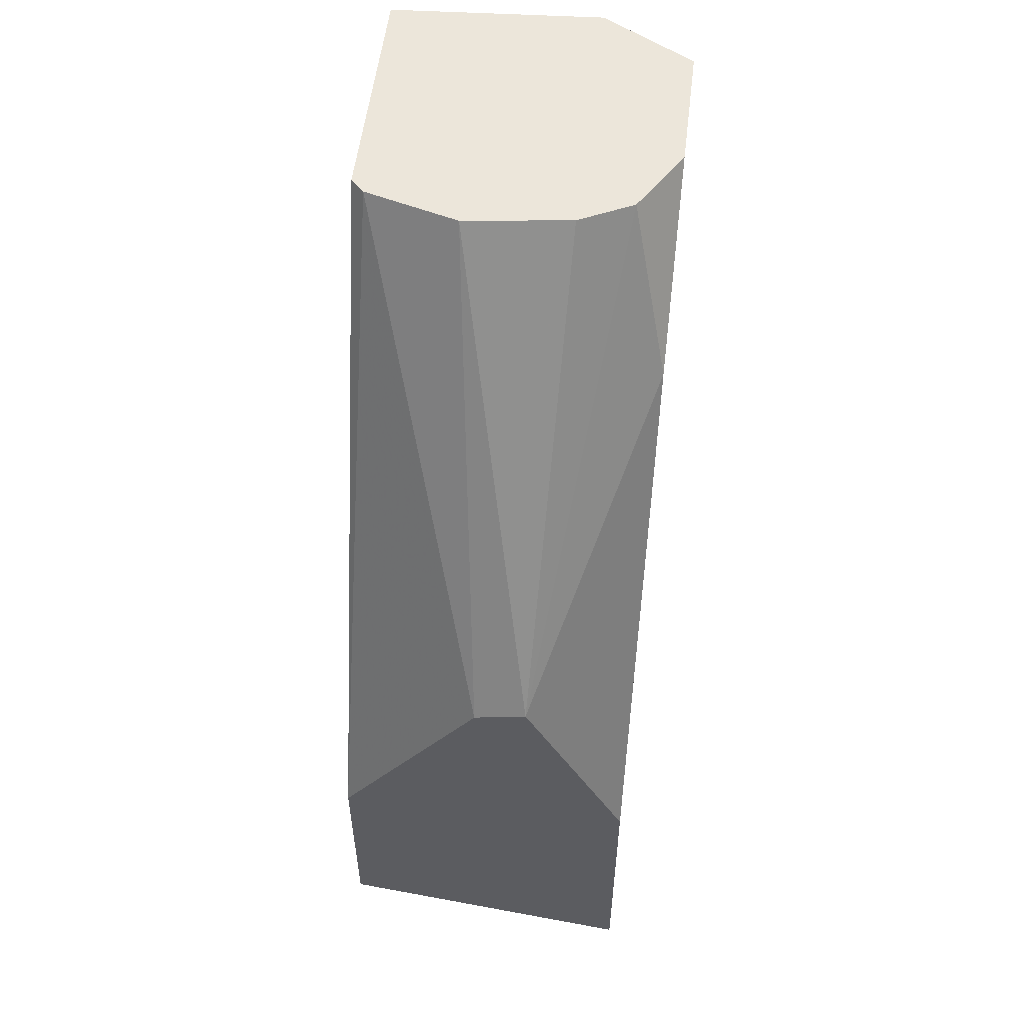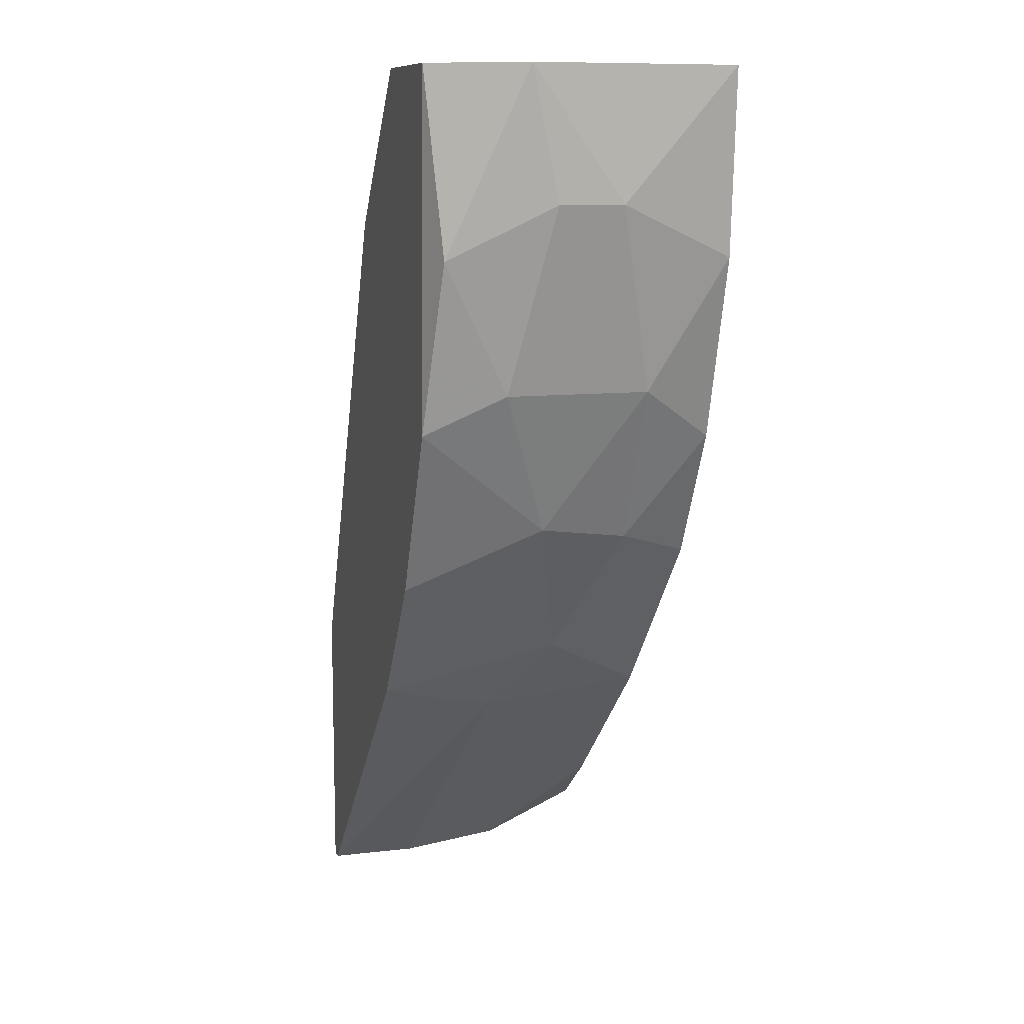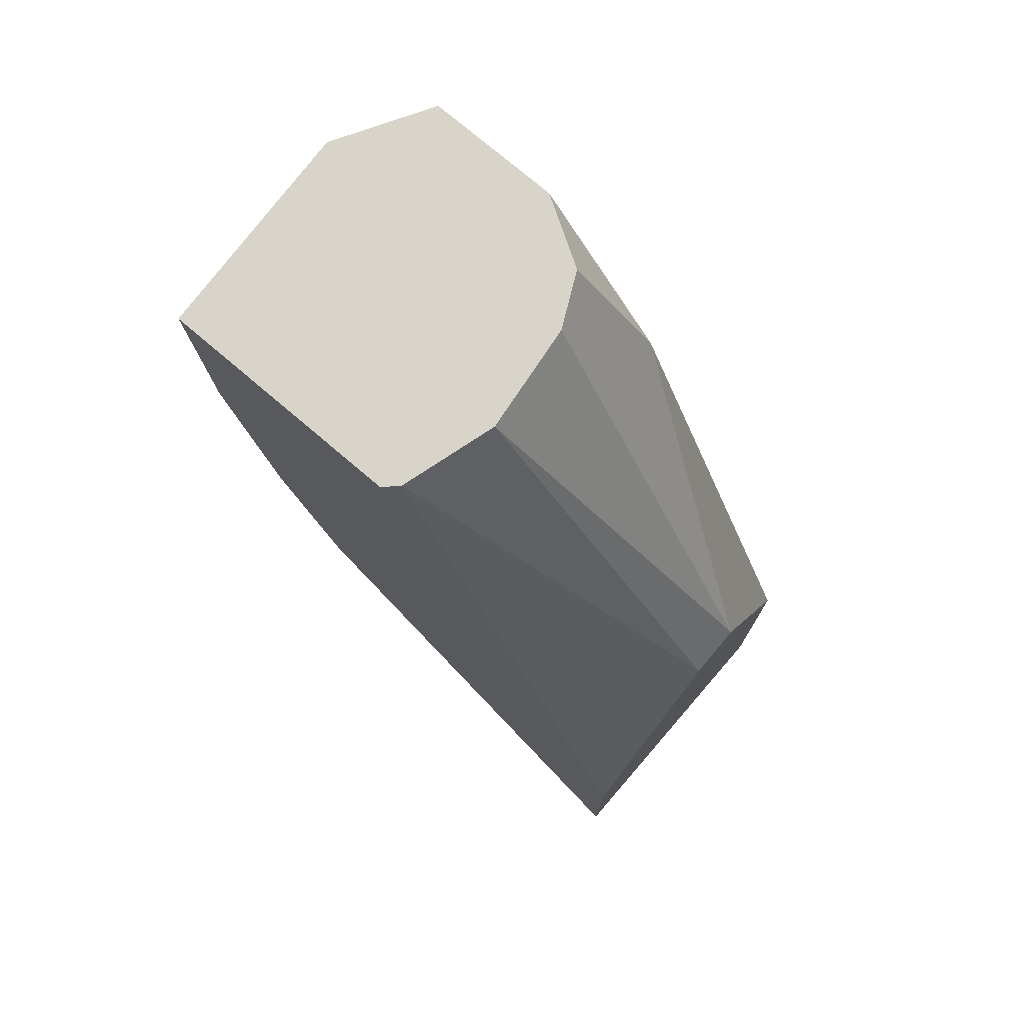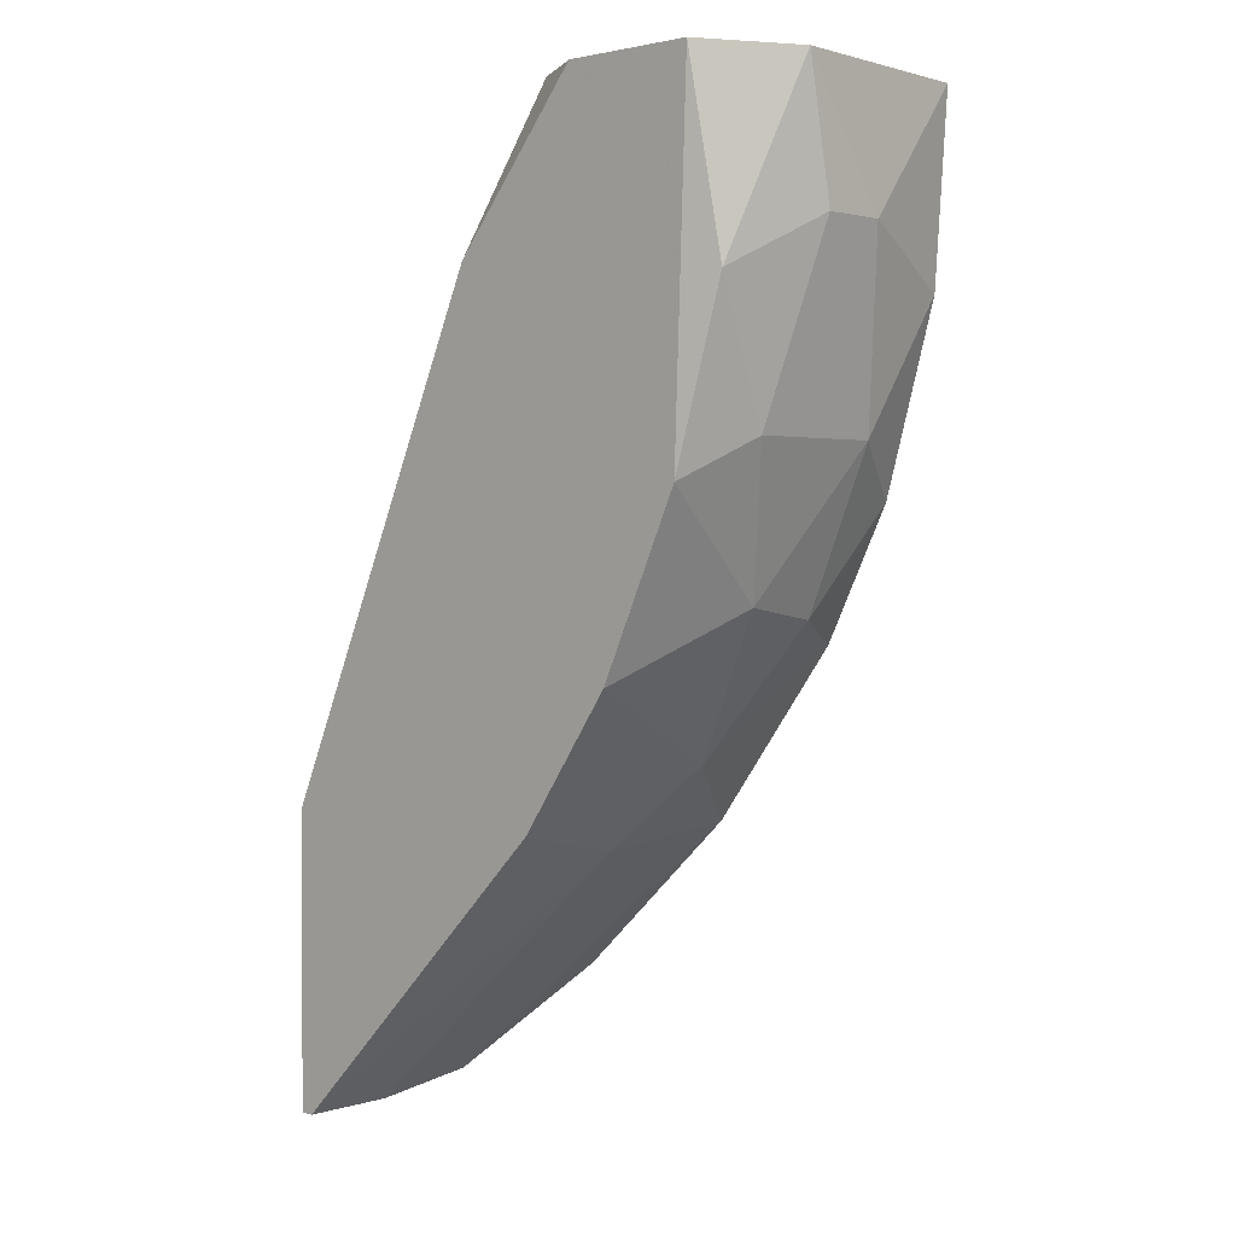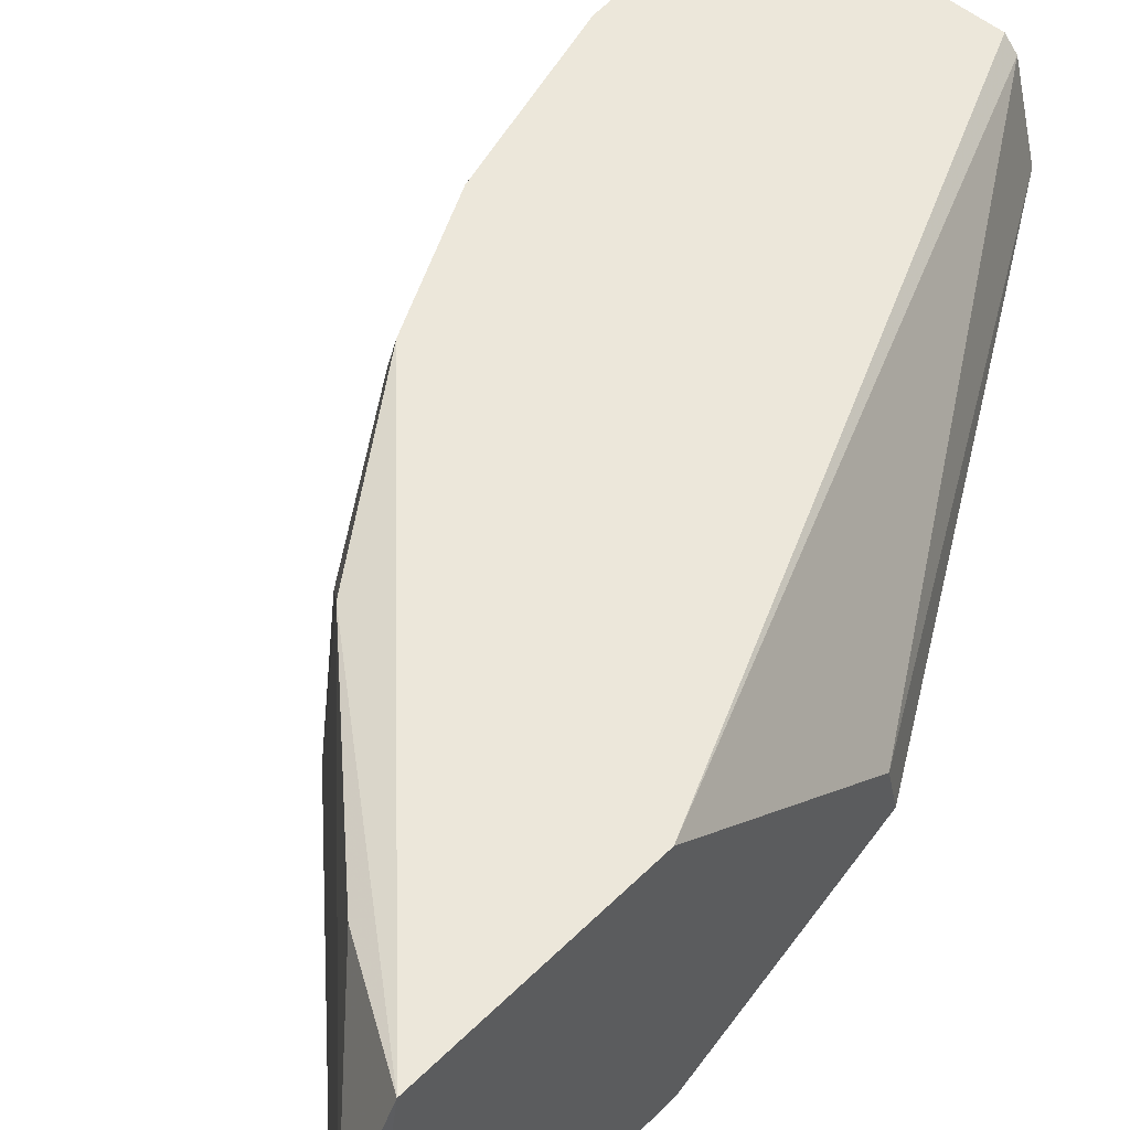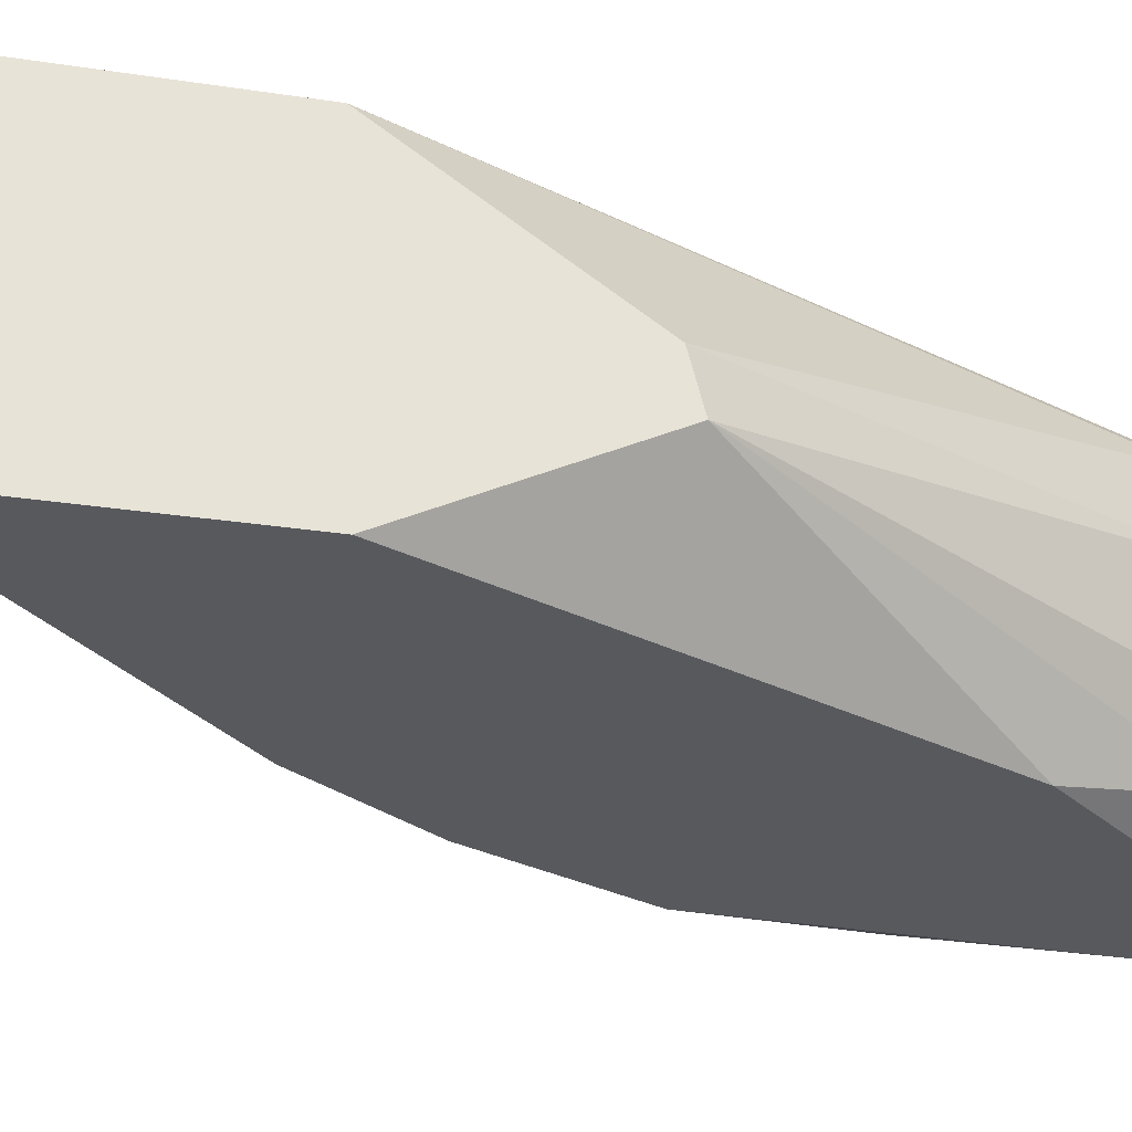
<metadata>
{"format":"obj","ext":"obj","renderer":"f3d","projection":"perspective","resolution":1024,"background":"white","views":[{"elev":54.5,"azim":96.8,"up":"+Y"},{"elev":10.4,"azim":-106.4,"up":"+Y"},{"elev":75.3,"azim":40.5,"up":"+Y"},{"elev":1.9,"azim":-136.9,"up":"+Y"},{"elev":51.1,"azim":43.1,"up":"+Z"},{"elev":-29.5,"azim":77.4,"up":"+Z"}]}
</metadata>
<code>
v -0.02247 -0.06919 0.02475
v -0.04068 -0.03994 0.01758
v -0.04068 -0.03994 0.02034
v -0.02854 -0.03442 0.02089
v -0.01805 -0.07416 0.01262
v -0.03295 -0.03442 0.01262
v -0.0346 -0.0565 0.01262
v -0.01805 -0.05319 0.01703
v -0.04012 -0.03442 0.02531
v -0.01805 -0.06257 0.02531
v -0.0346 -0.05539 0.02531
v -0.03019 -0.03442 0.02531
v -0.03846 -0.03442 0.01262
v -0.01805 -0.06202 0.01262
v -0.03019 -0.06312 0.01758
v -0.01805 -0.07195 0.02531
v -0.03902 -0.04768 0.022
v -0.03019 -0.03442 0.01427
v -0.03791 -0.04933 0.01262
v -0.01805 -0.05374 0.01924
v -0.03681 -0.05374 0.01813
v -0.02743 -0.04105 0.01262
v -0.01861 -0.07416 0.01648
v -0.04068 -0.03442 0.01648
v -0.02964 -0.06257 0.02475
v -0.03957 -0.04216 0.02531
v -0.03074 -0.06202 0.01262
v -0.03295 -0.05981 0.01979
v -0.03957 -0.04216 0.01317
v -0.02909 -0.03442 0.01648
v -0.02964 -0.03442 0.02475
v -0.03902 -0.04768 0.01593
v -0.01861 -0.07416 0.01262
v -0.01861 -0.07361 0.02089
v -0.03626 -0.05429 0.022
v -0.03736 -0.04988 0.02531
f 20 4 31
f 19 21 32
f 21 17 32
f 17 2 32
f 10 20 31
f 12 10 31
f 13 19 29
f 8 18 30
f 18 4 30
f 4 8 30
f 24 13 29
f 2 24 29
f 35 11 36
f 27 15 28
f 4 12 31
f 2 29 32
f 5 16 34
f 23 15 33
f 7 27 28
f 26 17 36
f 11 26 36
f 28 11 35
f 21 28 35
f 17 21 35
f 29 19 32
f 25 15 34
f 23 5 34
f 15 23 34
f 16 1 34
f 15 27 33
f 27 5 33
f 5 23 33
f 1 25 34
f 15 25 28
f 10 8 20
f 21 7 28
f 17 35 36
f 6 5 7
f 25 11 28
f 5 8 10
f 10 9 11
f 4 9 12
f 9 10 12
f 6 7 13
f 9 6 13
f 5 6 14
f 8 5 14
f 5 10 16
f 10 11 16
f 3 2 17
f 6 4 18
f 4 6 9
f 8 4 20
f 13 7 19
f 7 5 27
f 11 9 26
f 9 3 26
f 16 11 25
f 1 16 25
f 9 13 24
f 3 17 26
f 2 3 24
f 18 8 22
f 6 18 22
f 8 14 22
f 14 6 22
f 3 9 24
f 19 7 21

</code>
